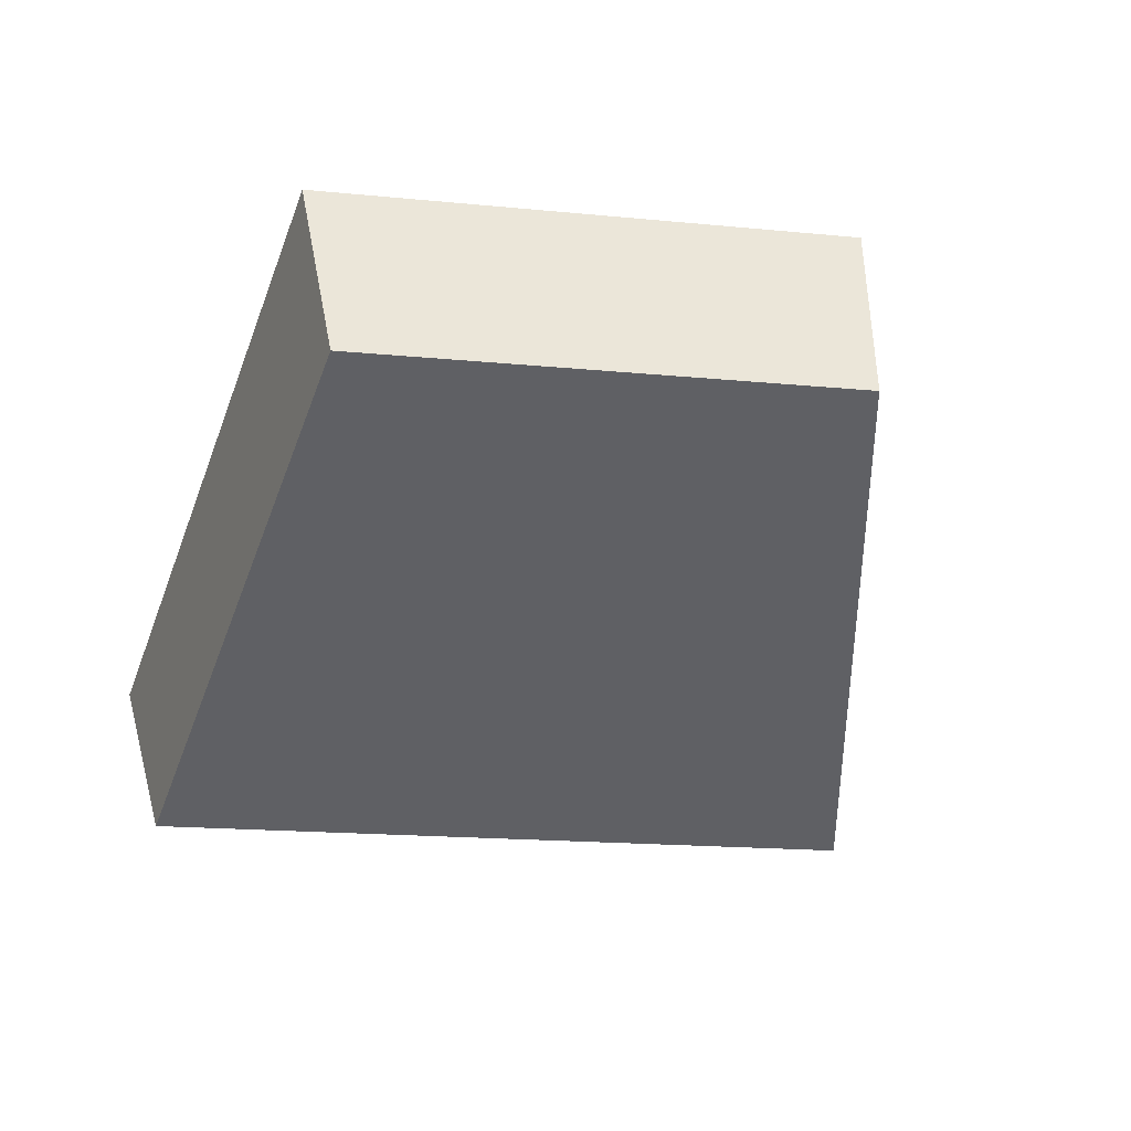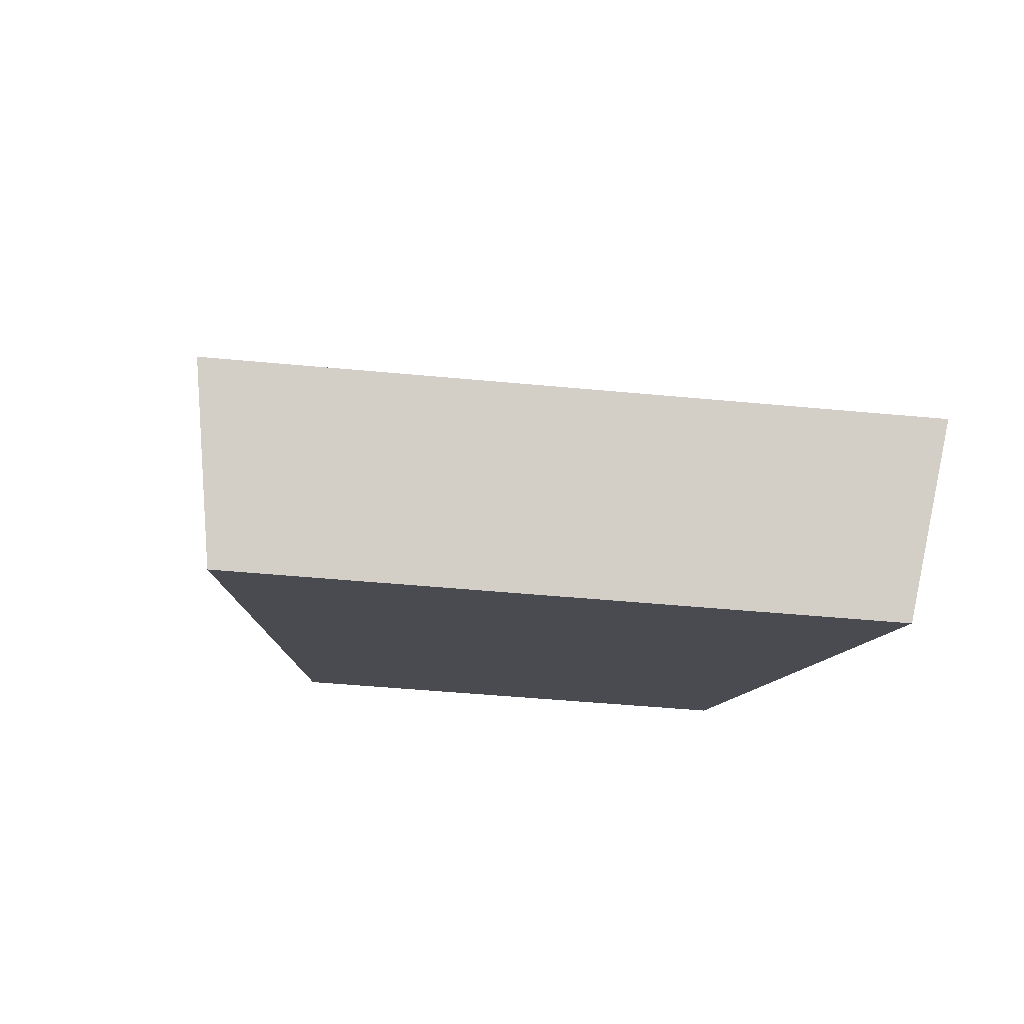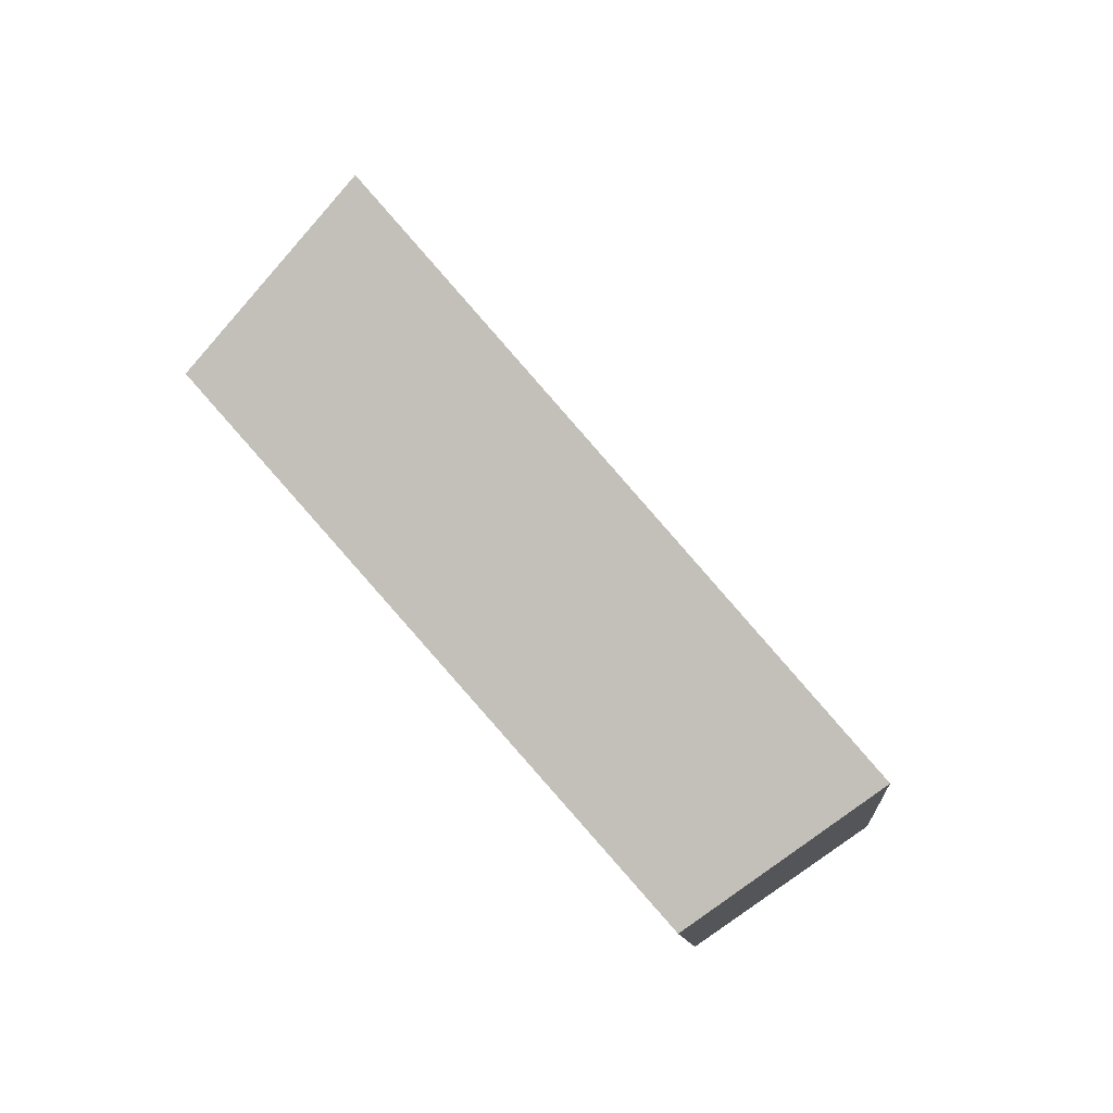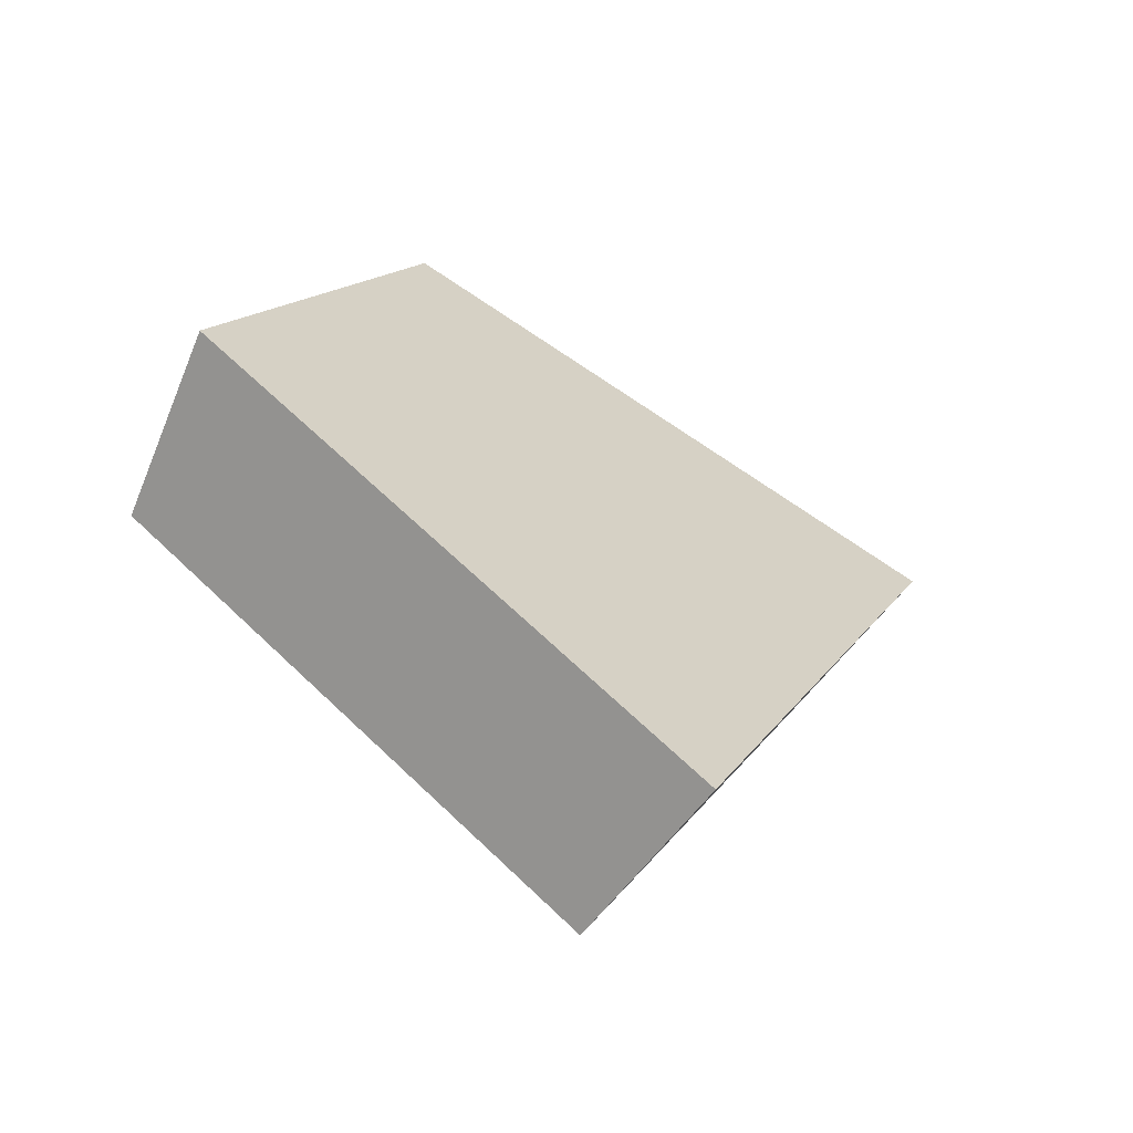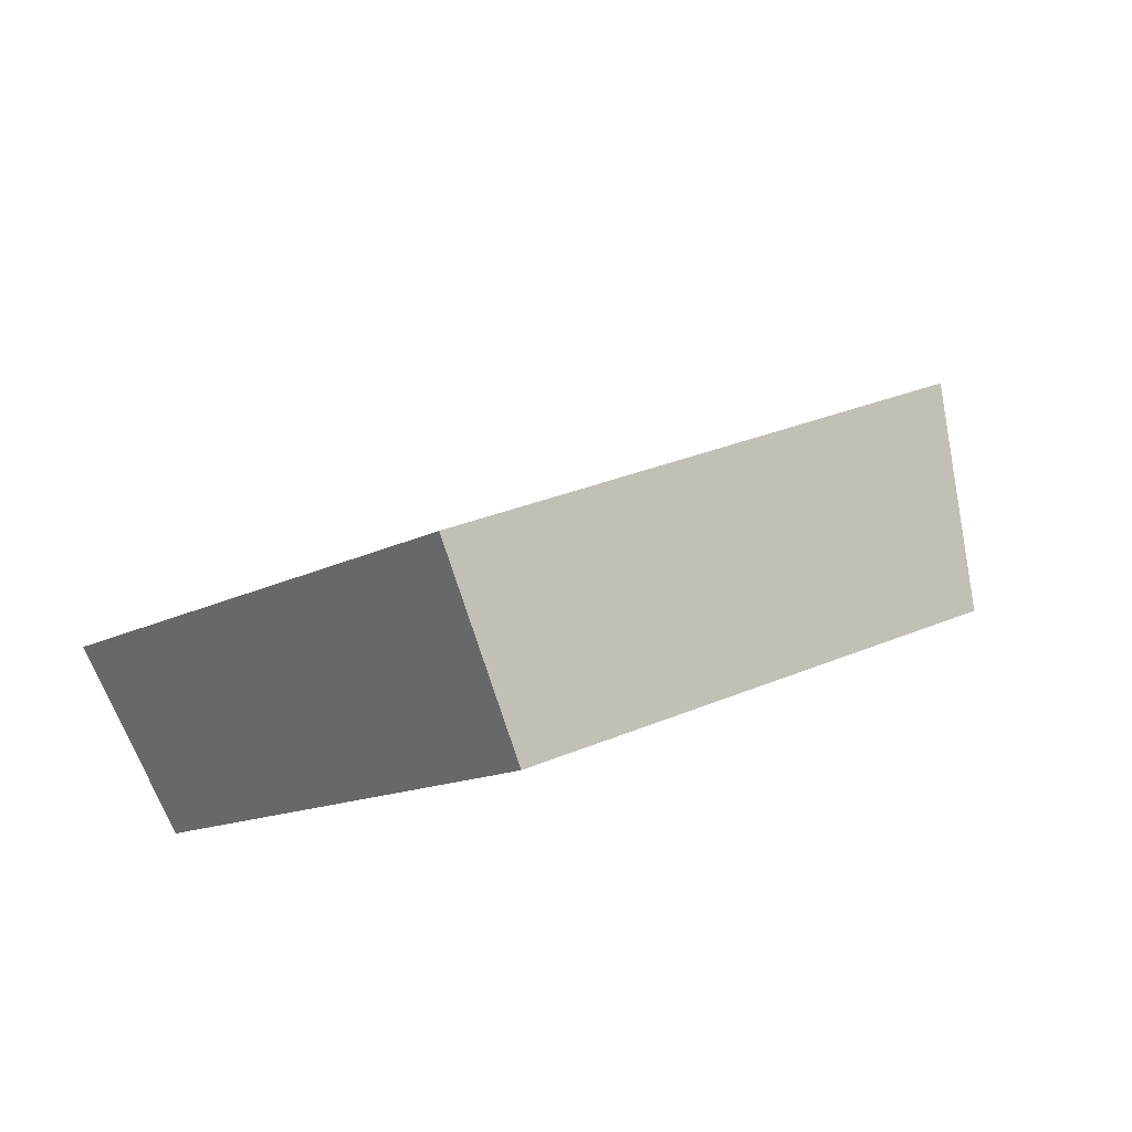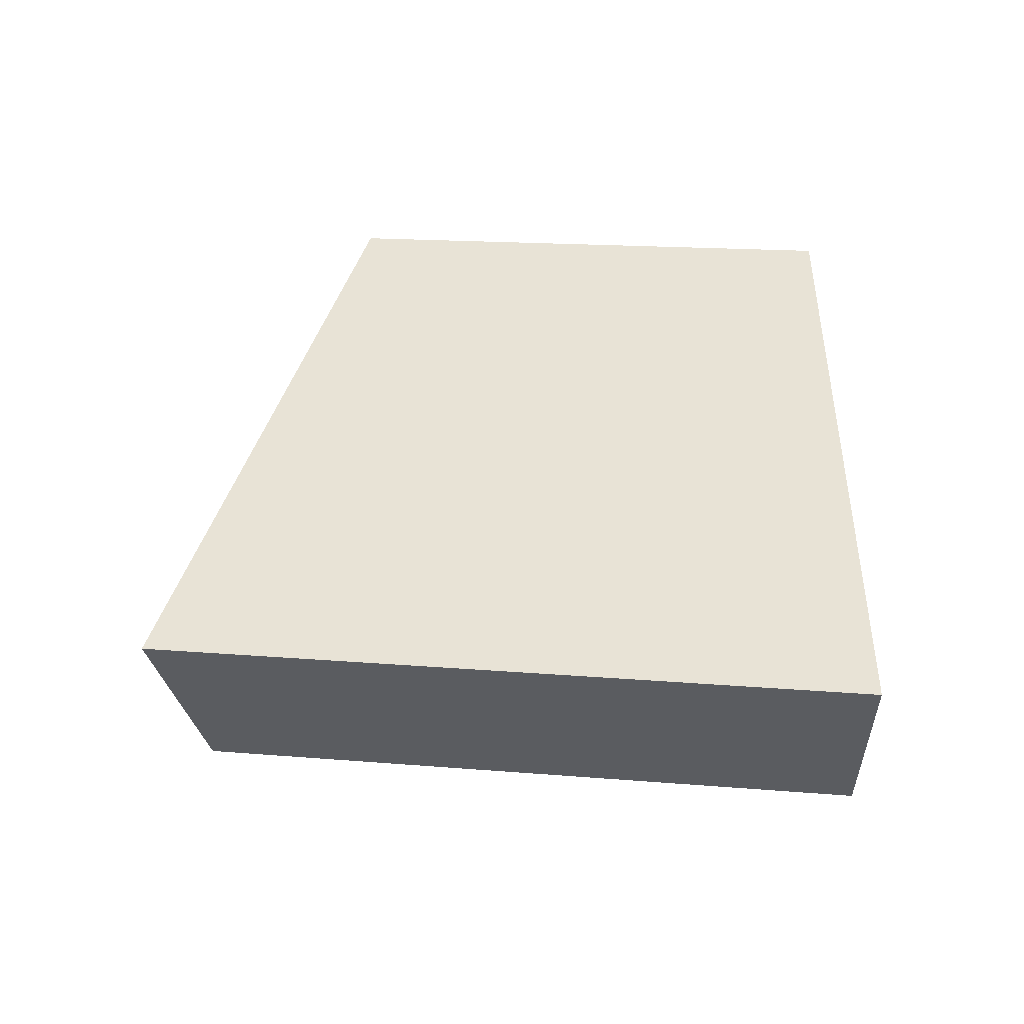
<metadata>
{"format":"obj","ext":"obj","renderer":"f3d","projection":"perspective","resolution":1024,"background":"white","views":[{"elev":-16.2,"azim":-129.9,"up":"+Y"},{"elev":-47.0,"azim":55.7,"up":"+Y"},{"elev":-71.7,"azim":99.6,"up":"+Z"},{"elev":14.1,"azim":-7.9,"up":"+Y"},{"elev":29.2,"azim":-150.6,"up":"+Y"},{"elev":15.6,"azim":72.4,"up":"+Y"}]}
</metadata>
<code>
v 2.137 0.1502 2.703
v 2.134 0.1502 2.709
v 2.131 0.1531 2.706
v 2.133 0.1531 2.702
v 2.131 0.1547 2.707
v 2.131 0.1531 2.706
v 2.134 0.1502 2.709
v 2.135 0.1516 2.71
v 2.134 0.1547 2.702
v 2.133 0.1531 2.702
v 2.131 0.1531 2.706
v 2.131 0.1547 2.707
v 2.135 0.1516 2.71
v 2.134 0.1502 2.709
v 2.137 0.1502 2.703
v 2.138 0.1516 2.704
v 2.138 0.1516 2.704
v 2.137 0.1502 2.703
v 2.133 0.1531 2.702
v 2.134 0.1547 2.702
v 2.134 0.1547 2.702
v 2.131 0.1547 2.707
v 2.135 0.1516 2.71
v 2.138 0.1516 2.704
f 1 2 3
f 1 3 4
f 5 6 7
f 5 7 8
f 9 10 11
f 9 11 12
f 13 14 15
f 13 15 16
f 17 18 19
f 17 19 20
f 21 22 23
f 21 23 24

</code>
